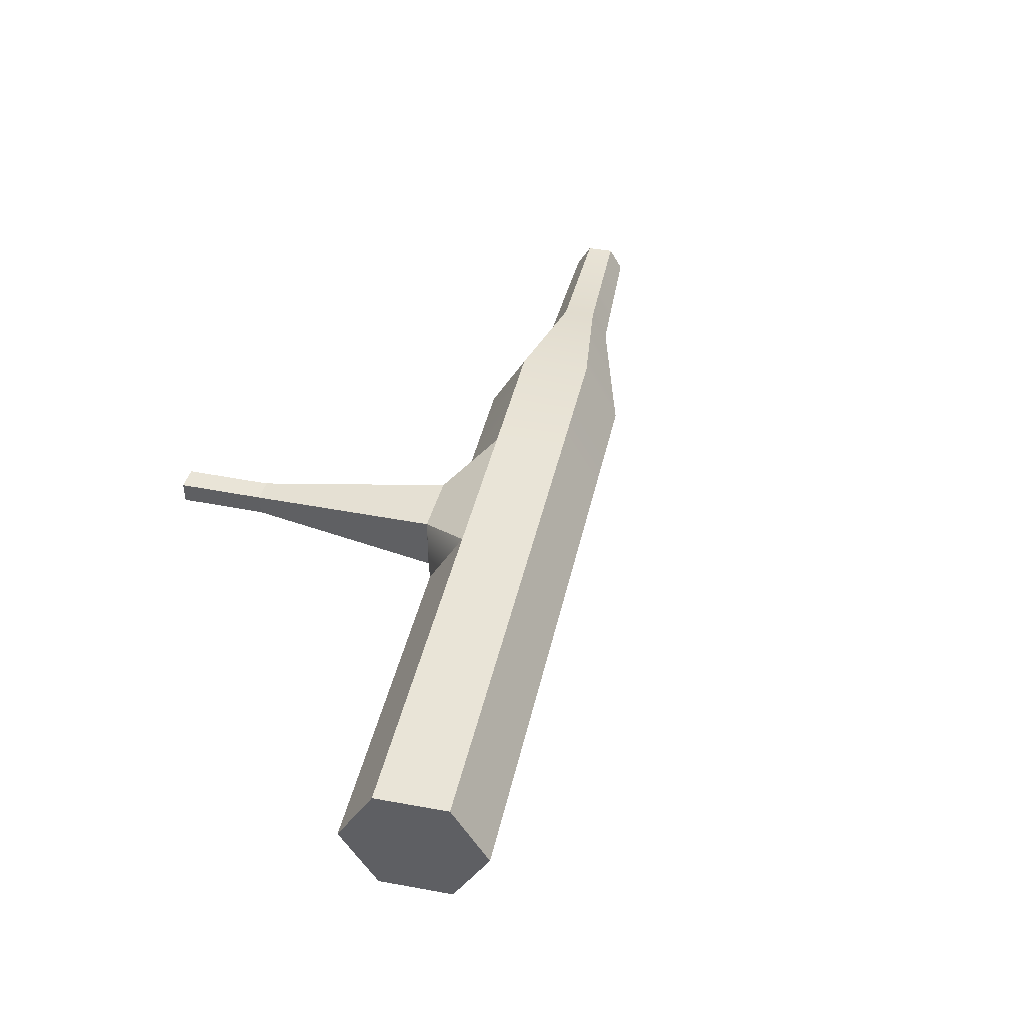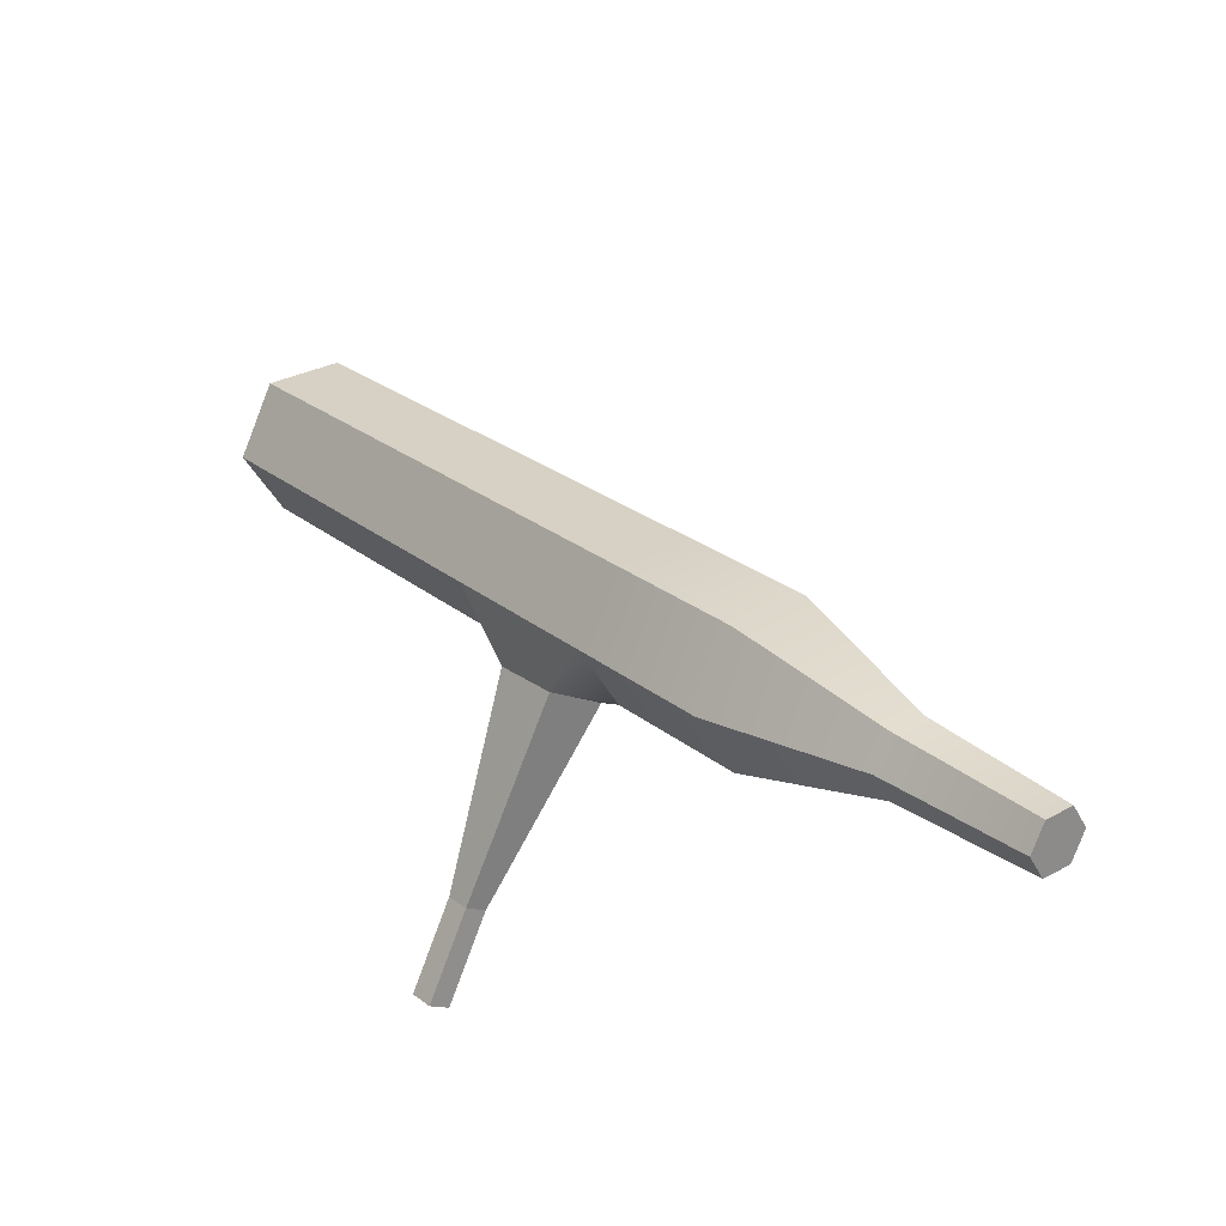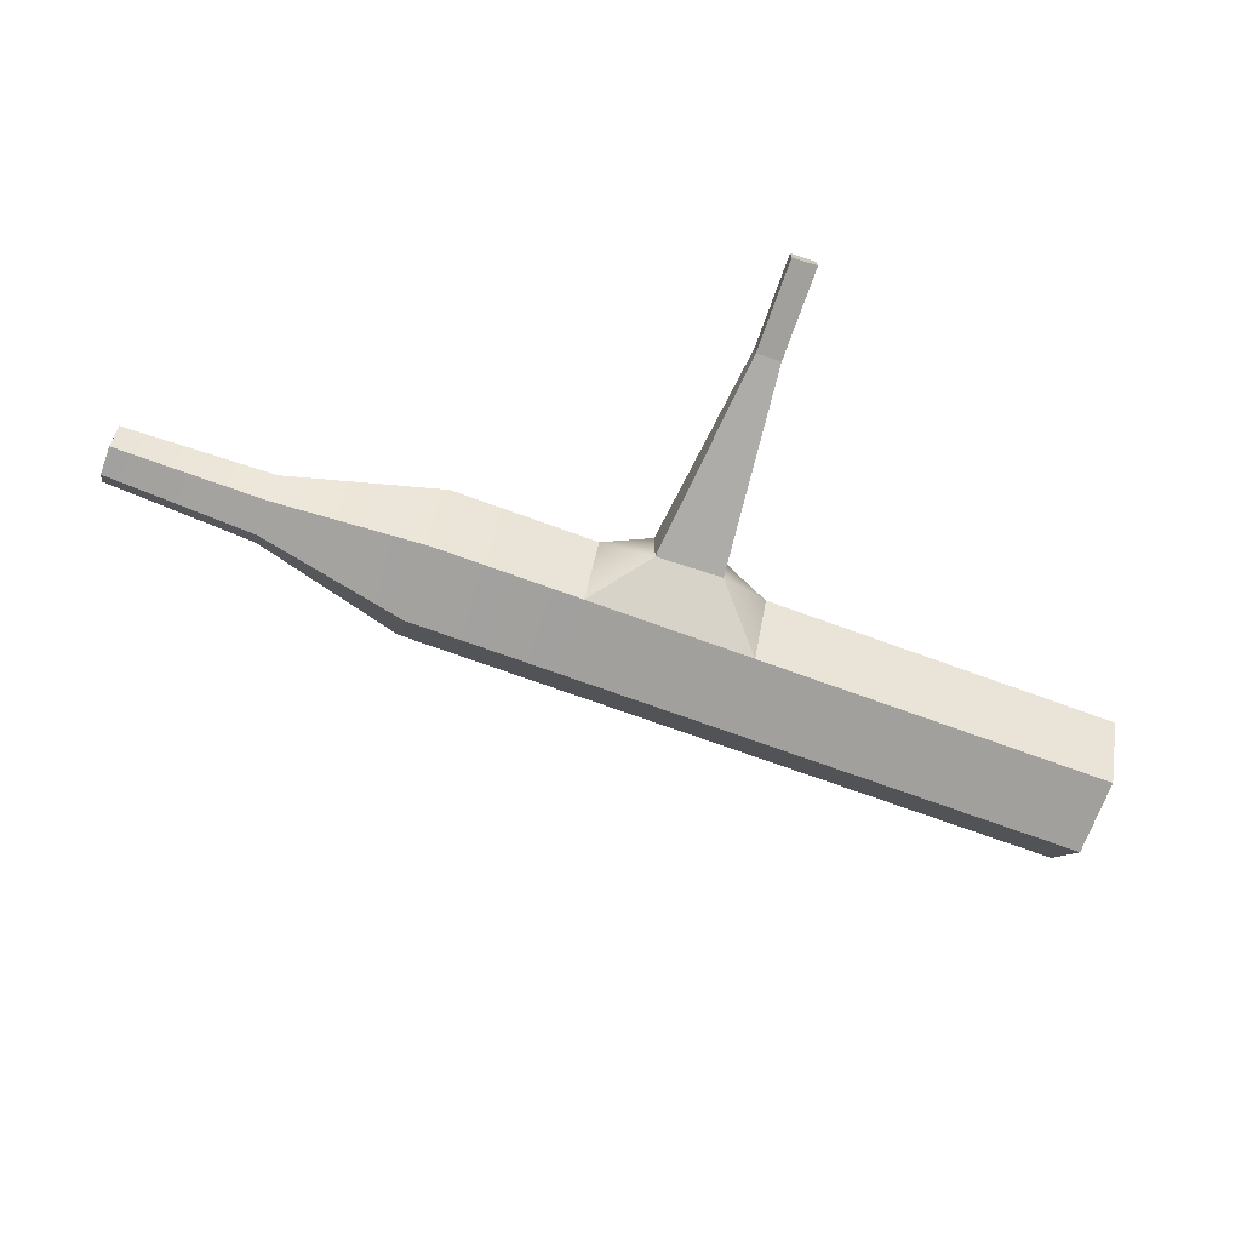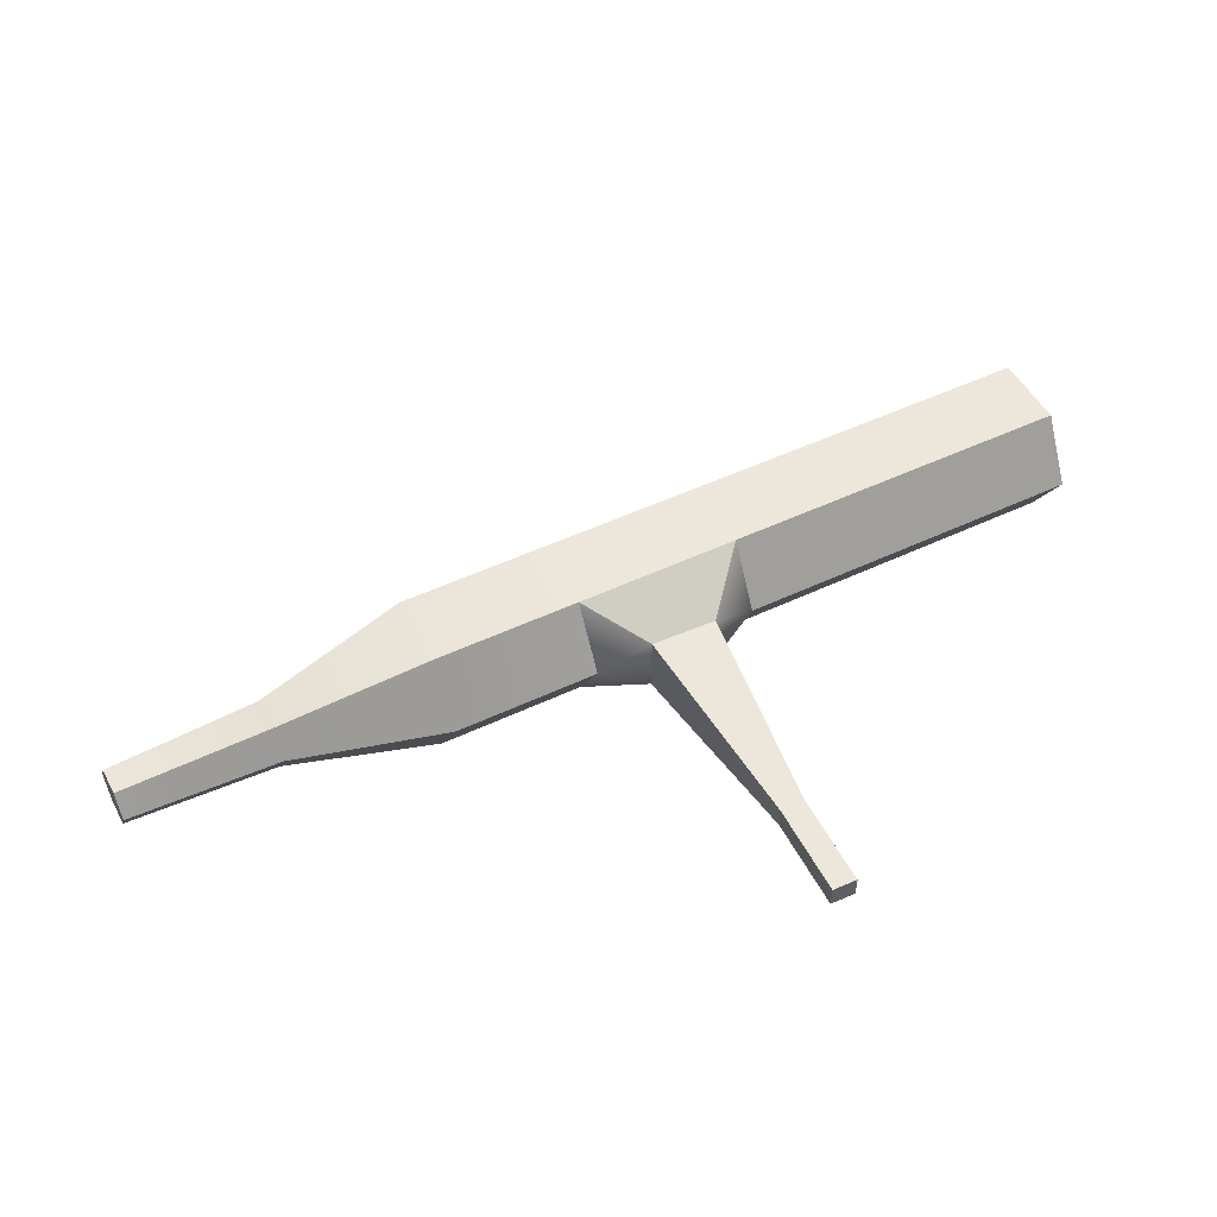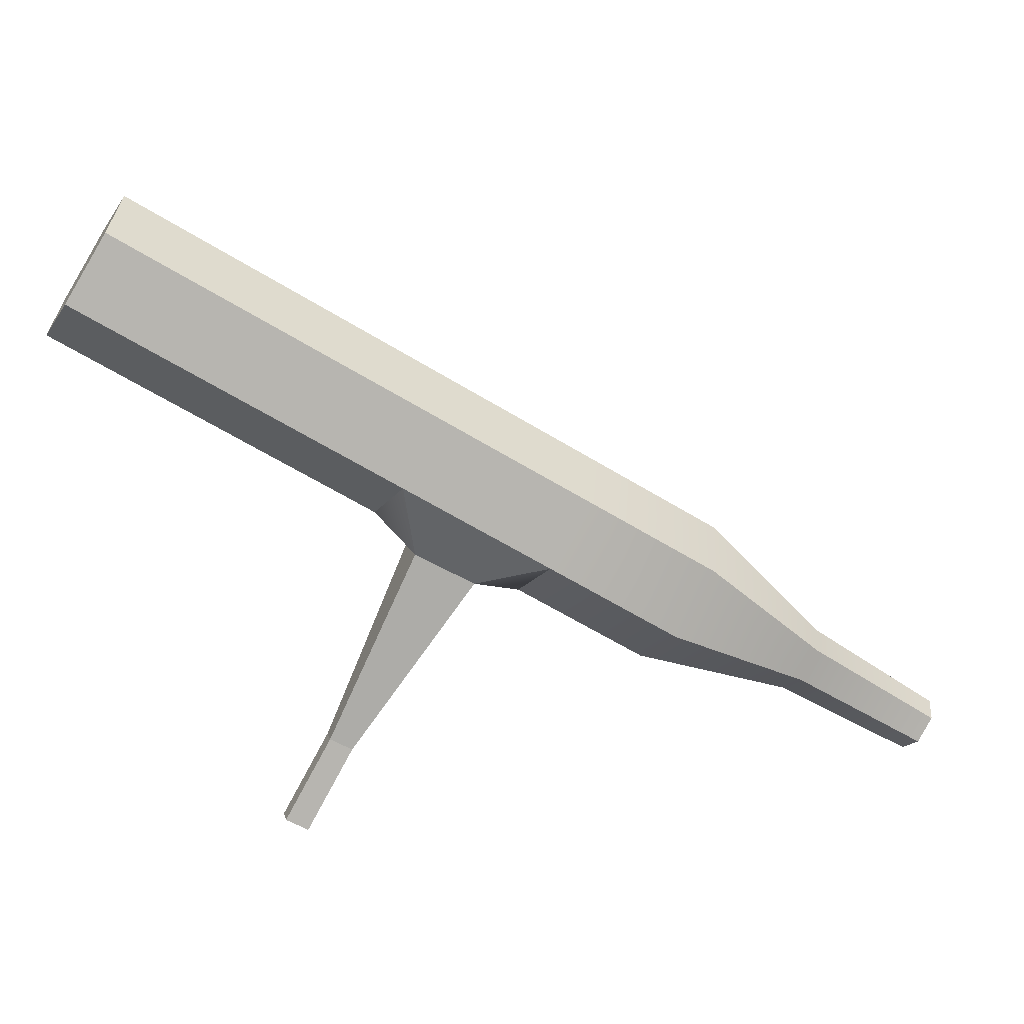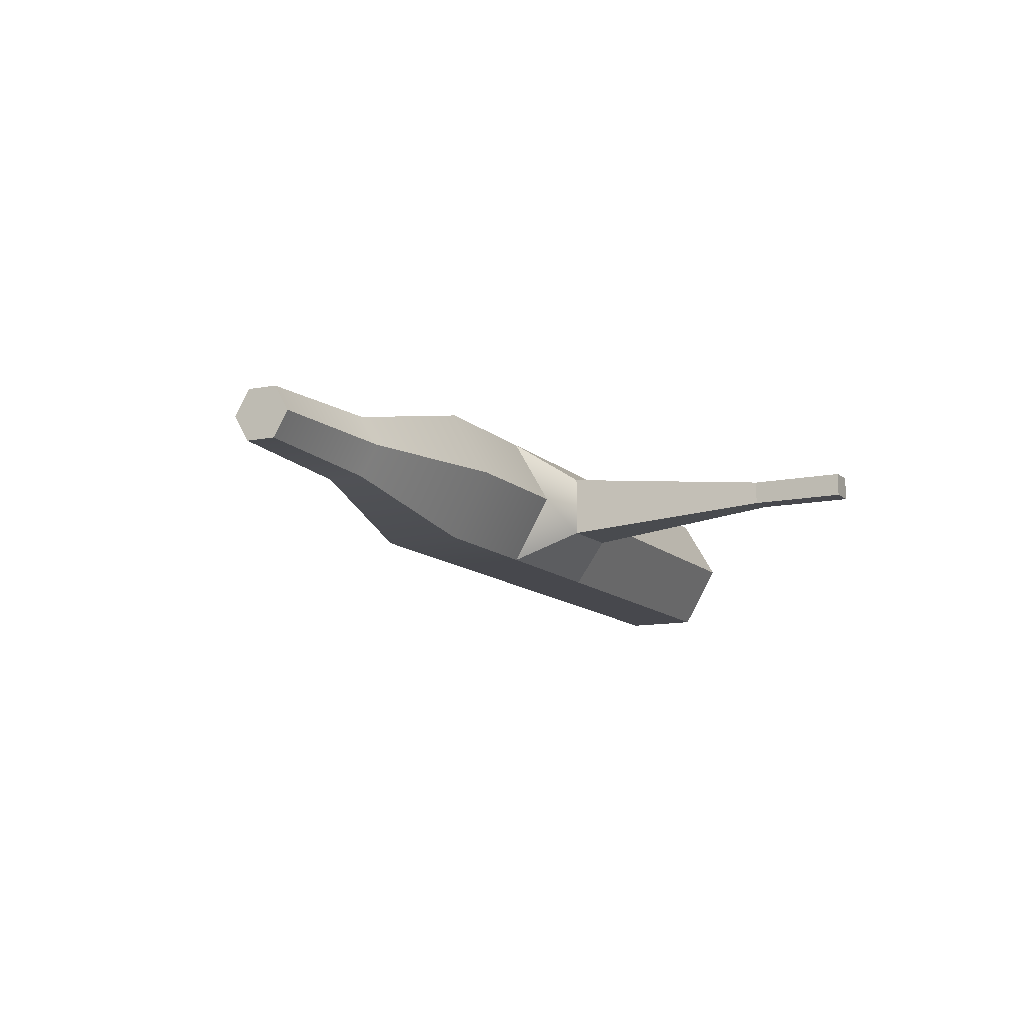
<metadata>
{"format":"obj","ext":"obj","renderer":"f3d","projection":"perspective","resolution":1024,"background":"white","views":[{"elev":43.1,"azim":132.5,"up":"+Z"},{"elev":-13.9,"azim":-135.5,"up":"+Y"},{"elev":-71.7,"azim":9.9,"up":"+Z"},{"elev":51.0,"azim":2.8,"up":"+Z"},{"elev":9.0,"azim":168.9,"up":"+Y"},{"elev":-11.8,"azim":-33.7,"up":"+Z"}]}
</metadata>
<code>
v -2.01 0.08984 -0.4529
v -2.274 0.5412 -0.4529
v -2.406 0.7668 -0
v -2.274 0.5412 0.4529
v -2.01 0.08984 0.4529
v -1.878 -0.1358 0
v 2.031 2.418 -0.4529
v 1.767 2.869 -0.4529
v 1.635 3.095 -0
v 1.767 2.869 0.4529
v 2.031 2.418 0.4529
v 2.163 2.192 0
v 1.899 2.643 0
v -3.001 -0.3157 -0.2074
v -3.122 -0.109 -0.2074
v -3.183 -0.005665 -0
v -3.122 -0.109 0.2074
v -3.001 -0.3157 0.2074
v -2.941 -0.4191 0
v -3.915 -0.8249 -0.1691
v -4.014 -0.6564 -0.1691
v -3.964 -0.7407 0
v -4.063 -0.5721 0
v -4.014 -0.6564 0.1691
v -3.915 -0.8249 0.1691
v -3.866 -0.9092 1e-06
v -0.1242 1.176 -0.4529
v 0.007903 0.9504 0
v -0.1242 1.176 0.4529
v -0.3884 1.627 0.4529
v -0.5205 1.853 -0
v -0.3884 1.627 -0.4529
v -1.126 0.5989 -0.4529
v -0.994 0.3733 0
v -1.126 0.5989 0.4529
v -1.39 1.05 0.4529
v -1.522 1.276 -0
v -1.39 1.05 -0.4529
v -0.6455 0.468 -0.2117
v -0.2384 0.6843 -0.2117
v -0.6455 0.468 0.2117
v -0.2384 0.6843 0.2117
v 0.1913 -0.6926 -0.07905
v 0.3432 -0.6119 -0.07905
v 0.1913 -0.6926 0.07905
v 0.3432 -0.6119 0.07905
v 0.5033 -1.249 -0.07905
v 0.6553 -1.168 -0.07905
v 0.5033 -1.249 0.07905
v 0.6553 -1.168 0.07905
f 1 2 38 33
f 2 3 37 38
f 3 4 36 37
f 4 5 35 36
f 5 6 34 35
f 6 1 33 34
f 21 20 22
f 23 21 22
f 24 23 22
f 25 24 22
f 26 25 22
f 20 26 22
f 7 8 13
f 8 9 13
f 9 10 13
f 10 11 13
f 11 12 13
f 12 7 13
f 2 1 14 15
f 3 2 15 16
f 4 3 16 17
f 5 4 17 18
f 6 5 18 19
f 1 6 19 14
f 15 14 20 21
f 16 15 21 23
f 17 16 23 24
f 18 17 24 25
f 19 18 25 26
f 14 19 26 20
f 28 27 7 12
f 29 28 12 11
f 30 29 11 10
f 31 30 10 9
f 32 31 9 8
f 27 32 8 7
f 49 47 48 50
f 36 35 29 30
f 37 36 30 31
f 38 37 31 32
f 33 38 32 27
f 33 27 40 39
f 27 28 40
f 35 34 41
f 28 42 40
f 29 35 41 42
f 39 40 44 43
f 41 39 43 45
f 40 42 46 44
f 42 41 45 46
f 43 44 48 47
f 45 43 47 49
f 44 46 50 48
f 46 45 49 50
f 28 29 42
f 41 34 39
f 34 33 39

</code>
